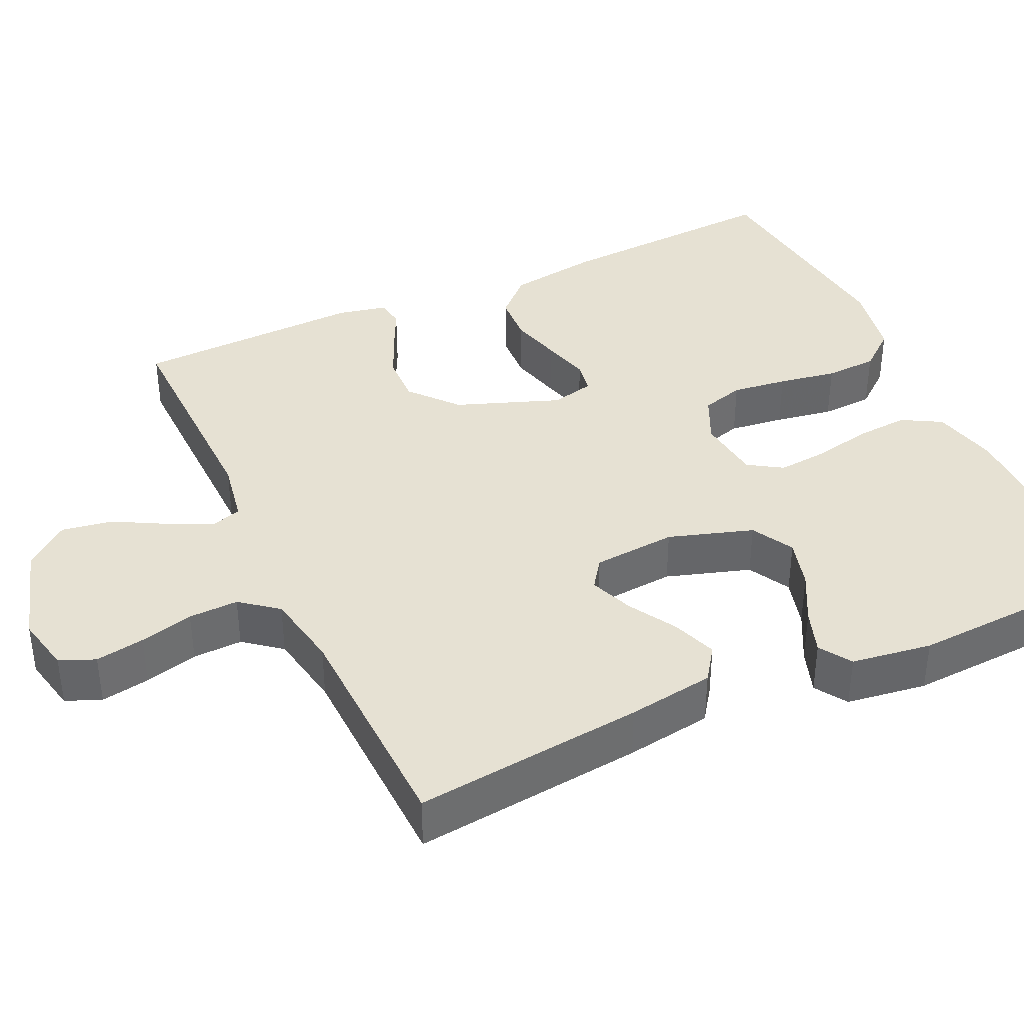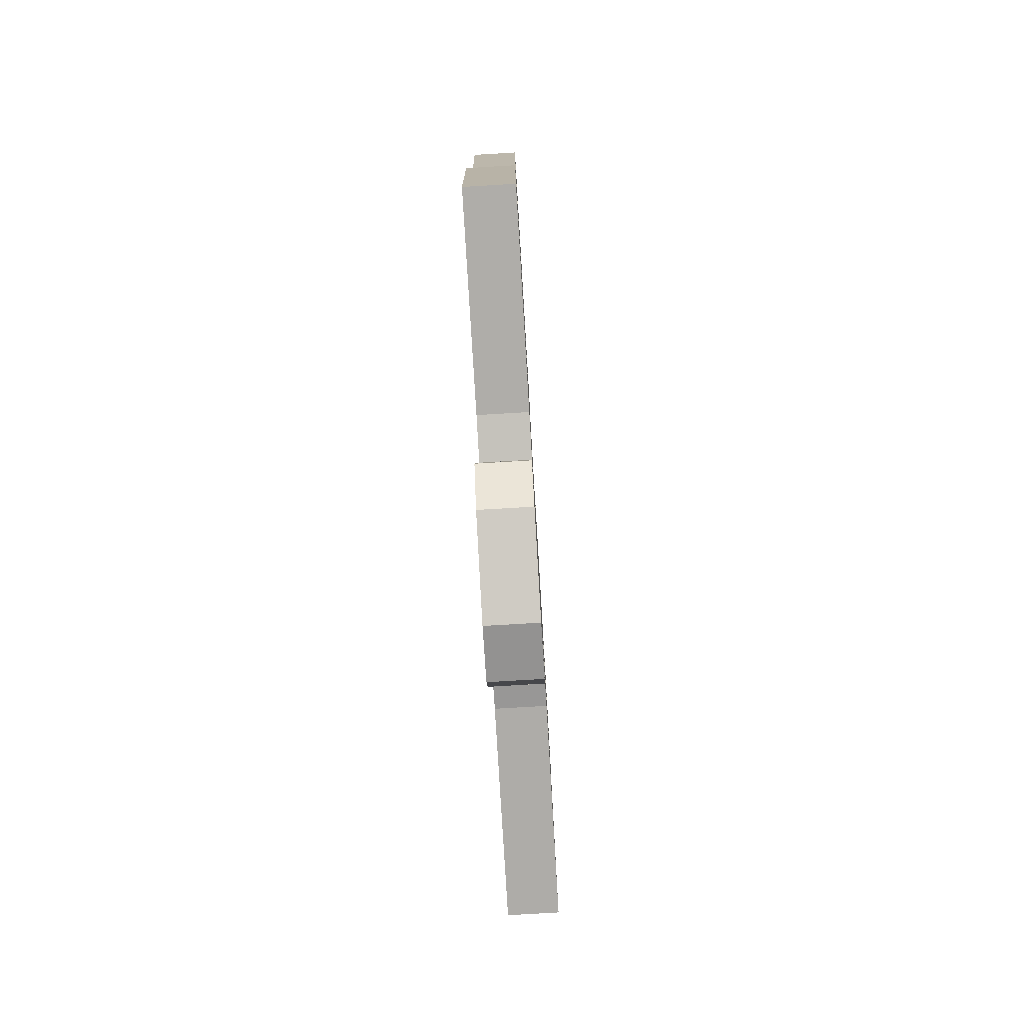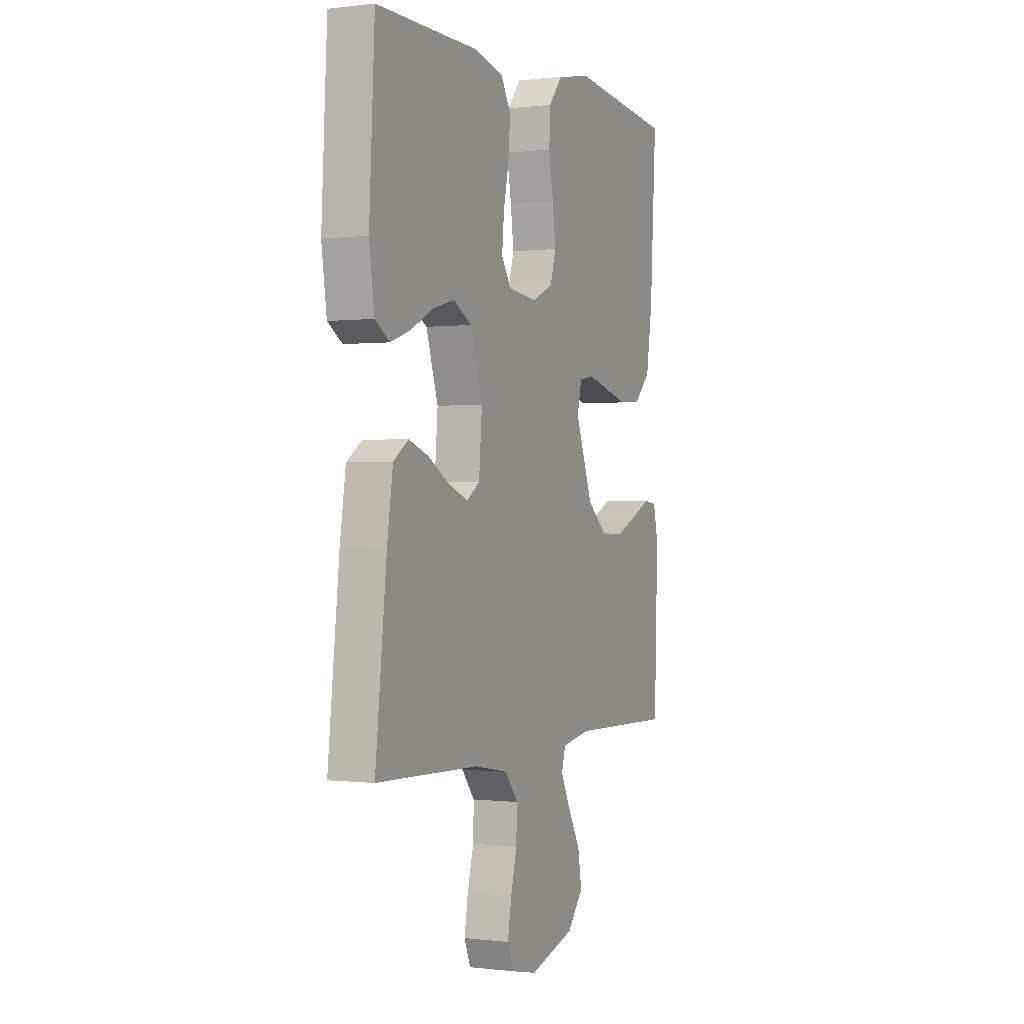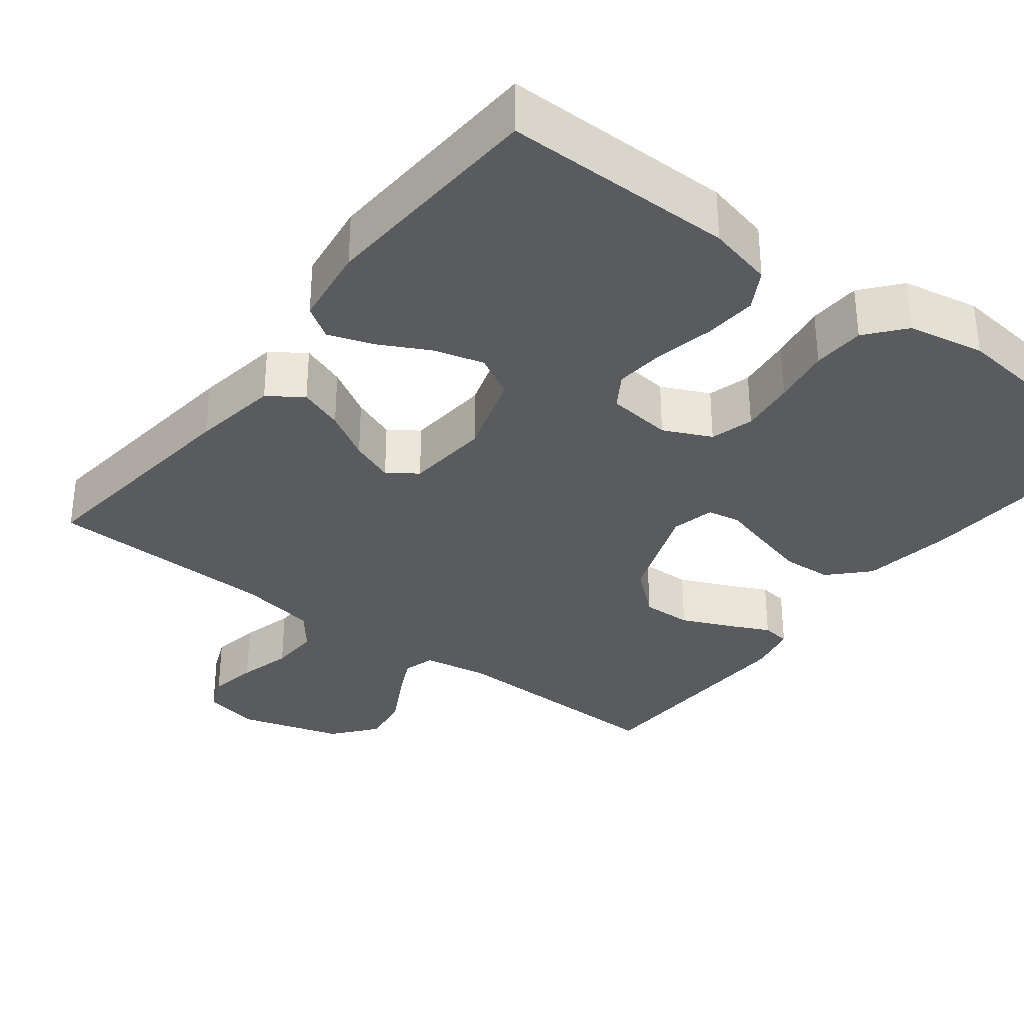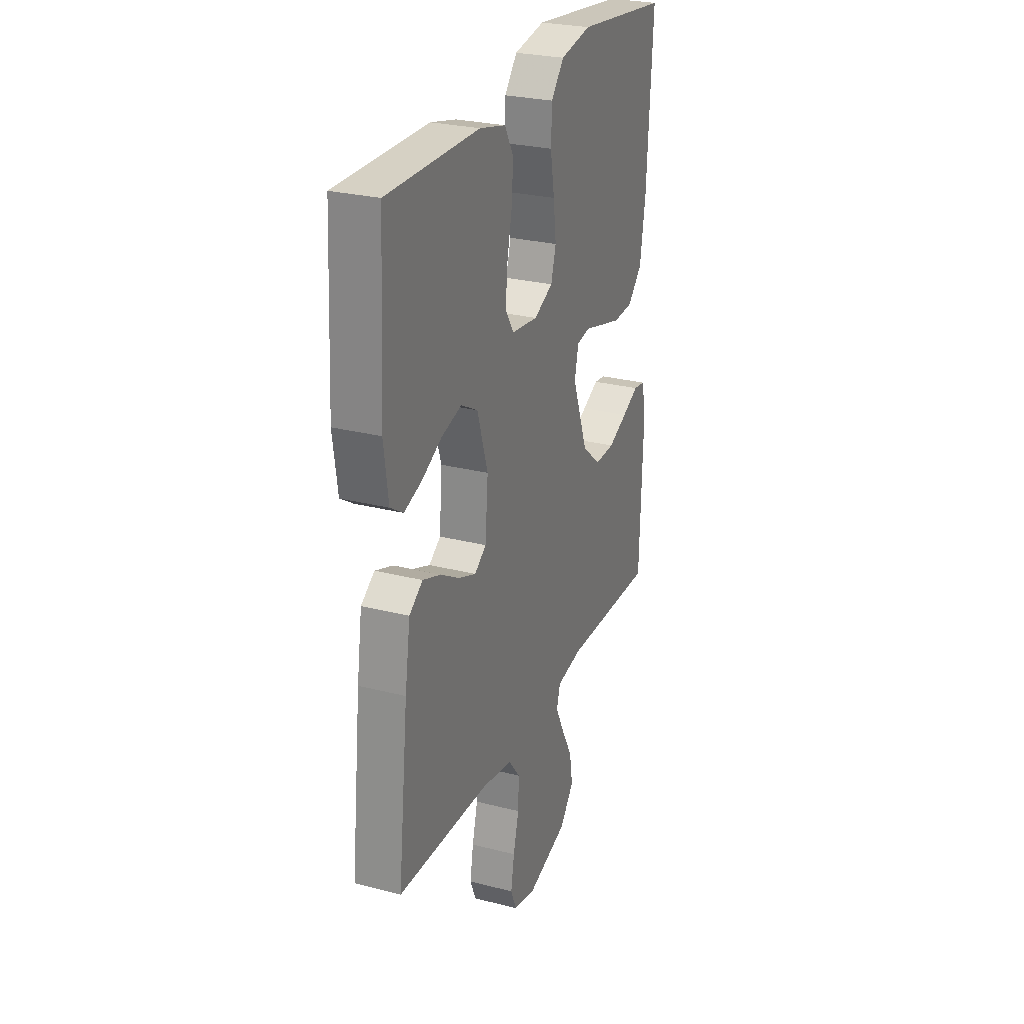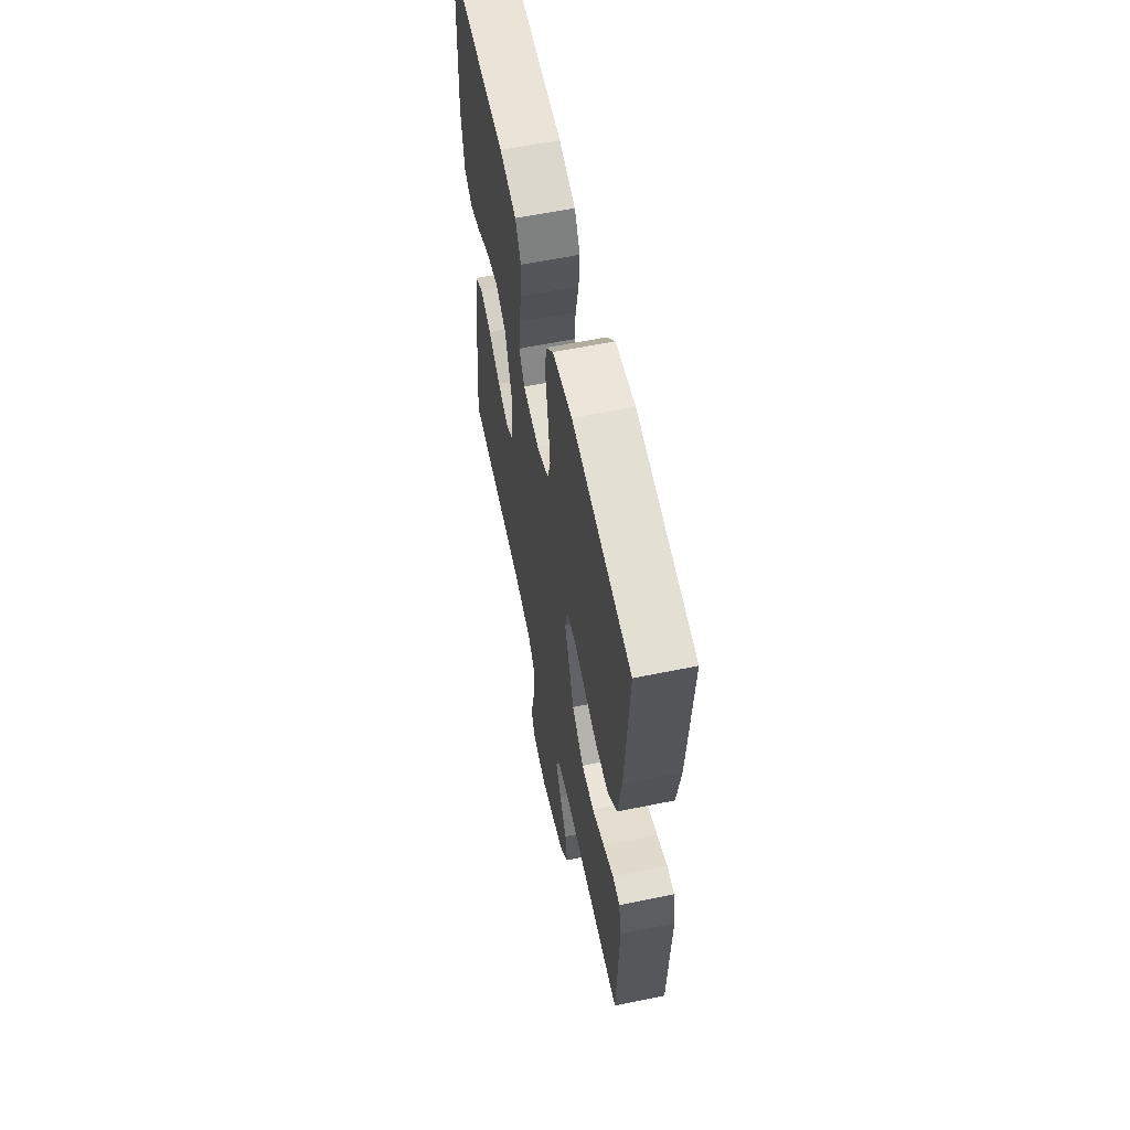
<metadata>
{"format":"obj","ext":"obj","renderer":"f3d","projection":"perspective","resolution":1024,"background":"white","views":[{"elev":38.6,"azim":-114.9,"up":"+Y"},{"elev":-78.5,"azim":93.4,"up":"+Z"},{"elev":-0.2,"azim":-65.3,"up":"+Z"},{"elev":-33.1,"azim":-37.6,"up":"+Y"},{"elev":26.8,"azim":-68.1,"up":"+Z"},{"elev":60.6,"azim":78.2,"up":"+Z"}]}
</metadata>
<code>
v -0.5 0.07 -0.5
v -0.467 0.07 -0.2
v -0.45 0.07 -0.087
v -0.406 0.07 -0.056
v -0.348 0.07 -0.077
v -0.285 0.07 -0.114
v -0.228 0.07 -0.136
v -0.19 0.07 -0.109
v -0.181 0.07 0
v -0.216 0.07 0.11
v -0.271 0.07 0.14
v -0.336 0.07 0.122
v -0.401 0.07 0.088
v -0.459 0.07 0.068
v -0.501 0.07 0.095
v -0.516 0.07 0.2
v -0.5 0.07 0.5
v -0.2 0.07 0.499
v -0.115 0.07 0.479
v -0.086 0.07 0.428
v -0.091 0.07 0.359
v -0.107 0.07 0.284
v -0.113 0.07 0.218
v -0.085 0.07 0.174
v 0 0.07 0.164
v 0.062 0.07 0.193
v 0.078 0.07 0.249
v 0.069 0.07 0.321
v 0.056 0.07 0.397
v 0.059 0.07 0.465
v 0.1 0.07 0.515
v 0.2 0.07 0.534
v 0.5 0.07 0.5
v 0.482 0.07 0.2
v 0.464 0.07 0.082
v 0.417 0.07 0.033
v 0.353 0.07 0.029
v 0.284 0.07 0.047
v 0.222 0.07 0.064
v 0.179 0.07 0.056
v 0.166 0.07 0
v 0.216 0.07 -0.135
v 0.277 0.07 -0.187
v 0.342 0.07 -0.185
v 0.405 0.07 -0.157
v 0.459 0.07 -0.131
v 0.496 0.07 -0.136
v 0.51 0.07 -0.2
v 0.5 0.07 -0.5
v 0.2 0.07 -0.494
v 0.116 0.07 -0.509
v 0.104 0.07 -0.55
v 0.132 0.07 -0.607
v 0.168 0.07 -0.673
v 0.179 0.07 -0.739
v 0.133 0.07 -0.796
v 0 0.07 -0.836
v -0.074 0.07 -0.82
v -0.093 0.07 -0.774
v -0.082 0.07 -0.71
v -0.064 0.07 -0.64
v -0.062 0.07 -0.575
v -0.1 0.07 -0.527
v -0.2 0.07 -0.509
v -0.5 0 -0.5
v -0.467 0 -0.2
v -0.45 0 -0.087
v -0.406 0 -0.056
v -0.348 0 -0.077
v -0.285 0 -0.114
v -0.228 0 -0.136
v -0.19 0 -0.109
v -0.181 0 0
v -0.216 0 0.11
v -0.271 0 0.14
v -0.336 0 0.122
v -0.401 0 0.088
v -0.459 0 0.068
v -0.501 0 0.095
v -0.516 0 0.2
v -0.5 0 0.5
v -0.2 0 0.499
v -0.115 0 0.479
v -0.086 0 0.428
v -0.091 0 0.359
v -0.107 0 0.284
v -0.113 0 0.218
v -0.085 0 0.174
v 0 0 0.164
v 0.062 0 0.193
v 0.078 0 0.249
v 0.069 0 0.321
v 0.056 0 0.397
v 0.059 0 0.465
v 0.1 0 0.515
v 0.2 0 0.534
v 0.5 0 0.5
v 0.482 0 0.2
v 0.464 0 0.082
v 0.417 0 0.033
v 0.353 0 0.029
v 0.284 0 0.047
v 0.222 0 0.064
v 0.179 0 0.056
v 0.166 0 0
v 0.216 0 -0.135
v 0.277 0 -0.187
v 0.342 0 -0.185
v 0.405 0 -0.157
v 0.459 0 -0.131
v 0.496 0 -0.136
v 0.51 0 -0.2
v 0.5 0 -0.5
v 0.2 0 -0.494
v 0.116 0 -0.509
v 0.104 0 -0.55
v 0.132 0 -0.607
v 0.168 0 -0.673
v 0.179 0 -0.739
v 0.133 0 -0.796
v 0 0 -0.836
v -0.074 0 -0.82
v -0.093 0 -0.774
v -0.082 0 -0.71
v -0.064 0 -0.64
v -0.062 0 -0.575
v -0.1 0 -0.527
v -0.2 0 -0.509
f 59 60 61
f 58 59 61
f 57 58 61
f 56 57 61
f 55 56 61
f 54 55 61
f 53 54 61
f 52 53 61 62
f 51 52 62 63
f 48 49 50
f 47 48 50
f 46 47 50
f 45 46 50
f 51 63 64
f 50 51 64
f 45 50 64
f 44 45 64
f 37 38 39
f 36 37 39
f 35 36 39
f 34 35 39
f 33 34 39
f 32 33 39
f 31 32 39
f 30 31 39
f 29 30 39
f 28 29 39
f 27 28 39 40
f 26 27 40 41
f 20 21 22
f 19 20 22
f 18 19 22
f 17 18 22
f 16 17 22
f 15 16 22
f 14 15 22
f 13 14 22
f 12 13 22
f 11 12 22 23
f 10 11 23 24
f 4 5 6
f 3 4 6
f 2 3 6
f 1 2 6
f 64 1 6
f 64 6 7
f 43 44 64
f 64 7 8
f 43 64 8
f 42 43 8
f 42 8 9
f 41 42 9
f 26 41 9
f 25 26 9
f 9 10 24 25
f 125 124 123
f 125 123 122
f 125 122 121
f 125 121 120
f 125 120 119
f 125 119 118
f 125 118 117
f 126 125 117 116
f 127 126 116 115
f 114 113 112
f 114 112 111
f 114 111 110
f 114 110 109
f 128 127 115
f 128 115 114
f 128 114 109
f 128 109 108
f 103 102 101
f 103 101 100
f 103 100 99
f 103 99 98
f 103 98 97
f 103 97 96
f 103 96 95
f 103 95 94
f 103 94 93
f 103 93 92
f 104 103 92 91
f 105 104 91 90
f 86 85 84
f 86 84 83
f 86 83 82
f 86 82 81
f 86 81 80
f 86 80 79
f 86 79 78
f 86 78 77
f 86 77 76
f 87 86 76 75
f 88 87 75 74
f 70 69 68
f 70 68 67
f 70 67 66
f 70 66 65
f 70 65 128
f 71 70 128
f 128 108 107
f 72 71 128
f 72 128 107
f 72 107 106
f 73 72 106
f 73 106 105
f 73 105 90
f 73 90 89
f 89 88 74 73
f 1 65 66 2
f 2 66 67 3
f 3 67 68 4
f 4 68 69 5
f 5 69 70 6
f 6 70 71 7
f 7 71 72 8
f 8 72 73 9
f 9 73 74 10
f 10 74 75 11
f 11 75 76 12
f 12 76 77 13
f 13 77 78 14
f 14 78 79 15
f 15 79 80 16
f 16 80 81 17
f 17 81 82 18
f 18 82 83 19
f 19 83 84 20
f 20 84 85 21
f 21 85 86 22
f 22 86 87 23
f 23 87 88 24
f 24 88 89 25
f 25 89 90 26
f 26 90 91 27
f 27 91 92 28
f 28 92 93 29
f 29 93 94 30
f 30 94 95 31
f 31 95 96 32
f 32 96 97 33
f 33 97 98 34
f 34 98 99 35
f 35 99 100 36
f 36 100 101 37
f 37 101 102 38
f 38 102 103 39
f 39 103 104 40
f 40 104 105 41
f 41 105 106 42
f 42 106 107 43
f 43 107 108 44
f 44 108 109 45
f 45 109 110 46
f 46 110 111 47
f 47 111 112 48
f 48 112 113 49
f 49 113 114 50
f 50 114 115 51
f 51 115 116 52
f 52 116 117 53
f 53 117 118 54
f 54 118 119 55
f 55 119 120 56
f 56 120 121 57
f 57 121 122 58
f 58 122 123 59
f 59 123 124 60
f 60 124 125 61
f 61 125 126 62
f 62 126 127 63
f 63 127 128 64
f 64 128 65 1

</code>
